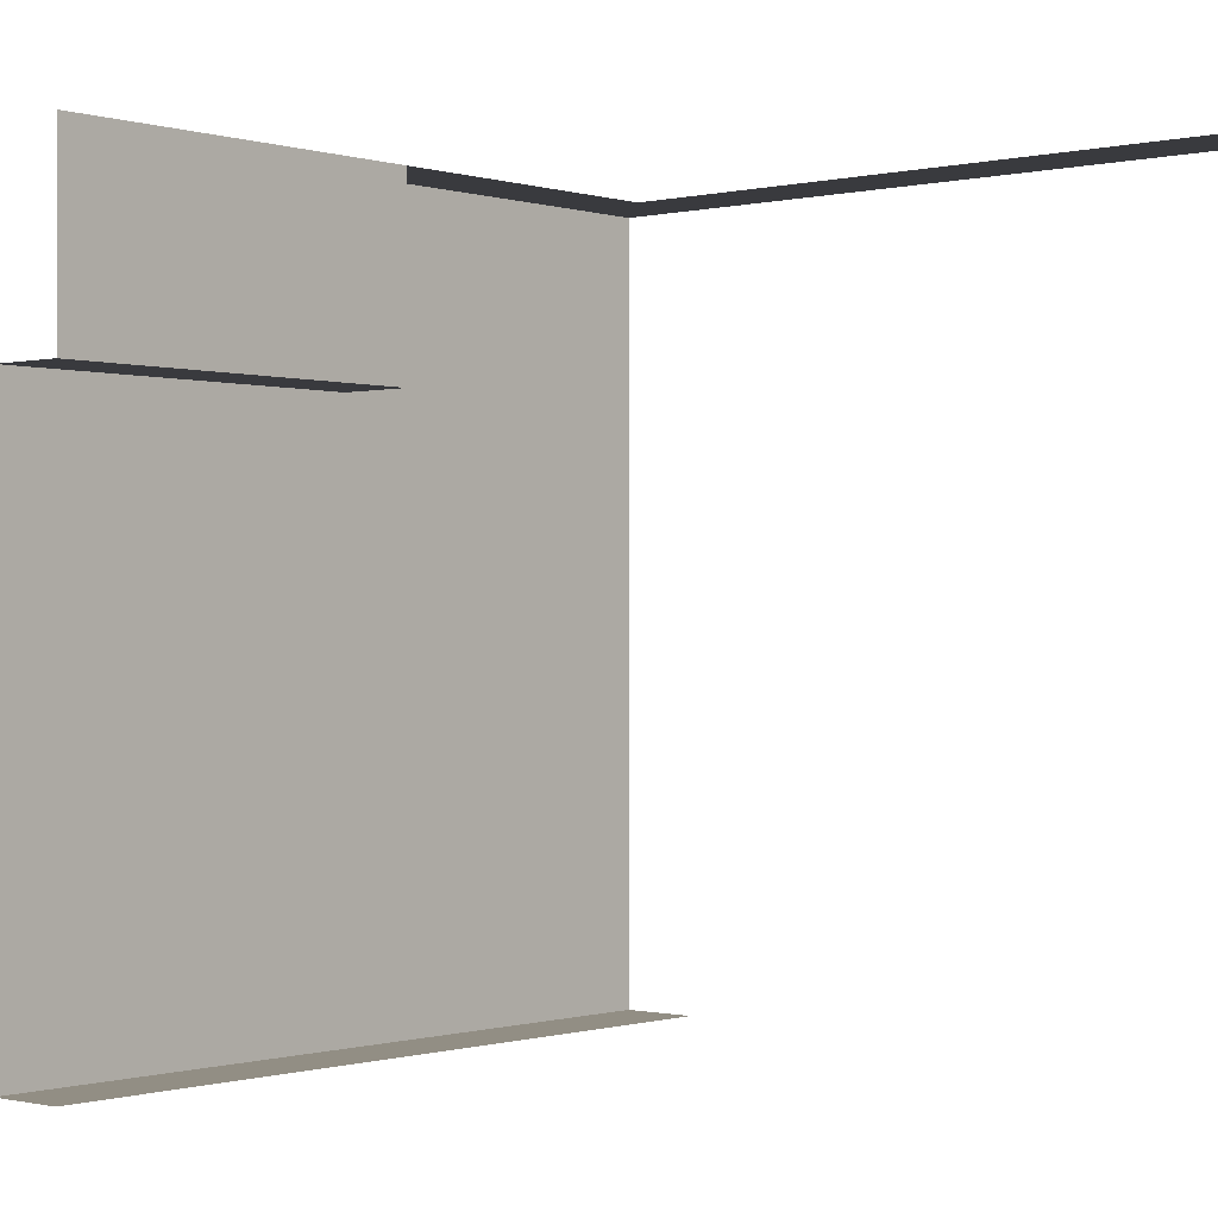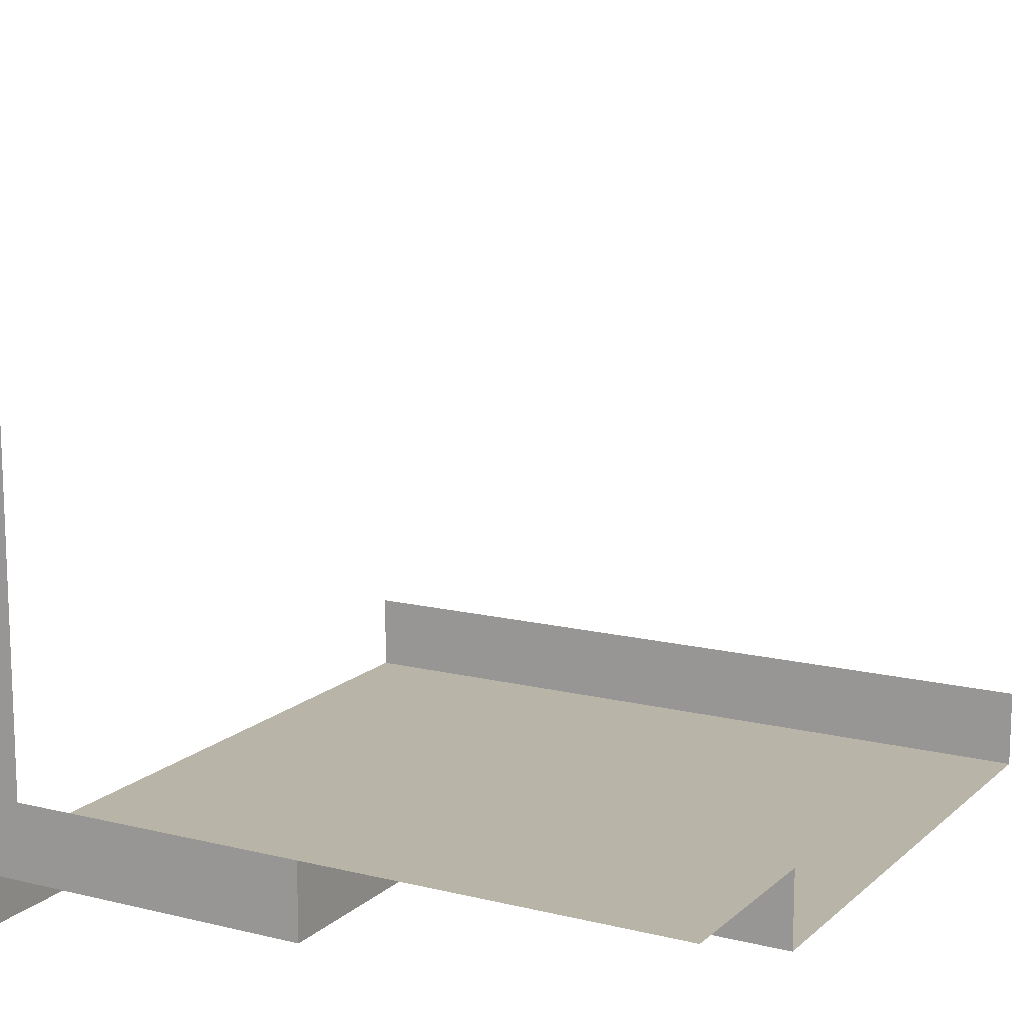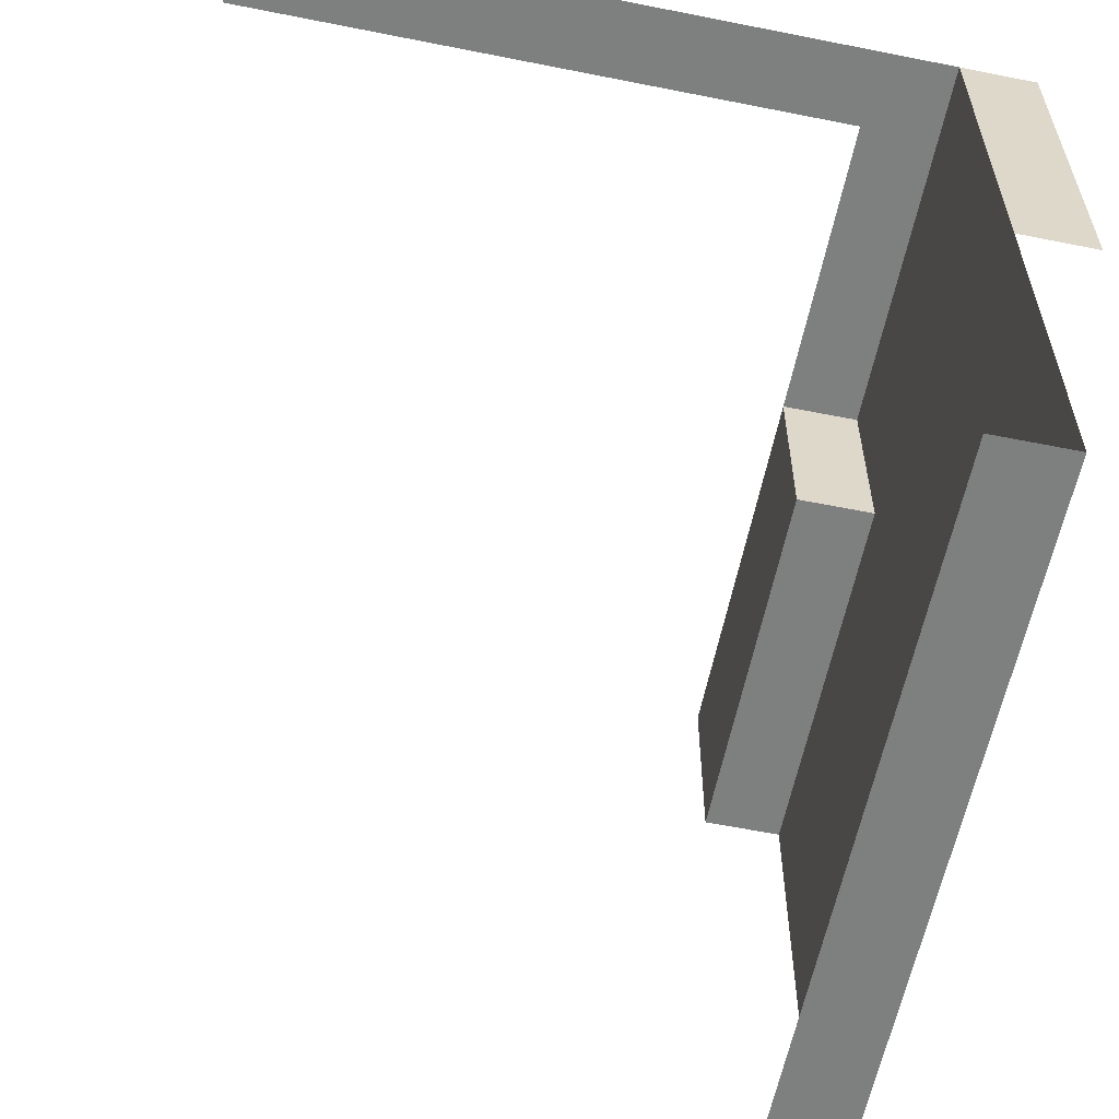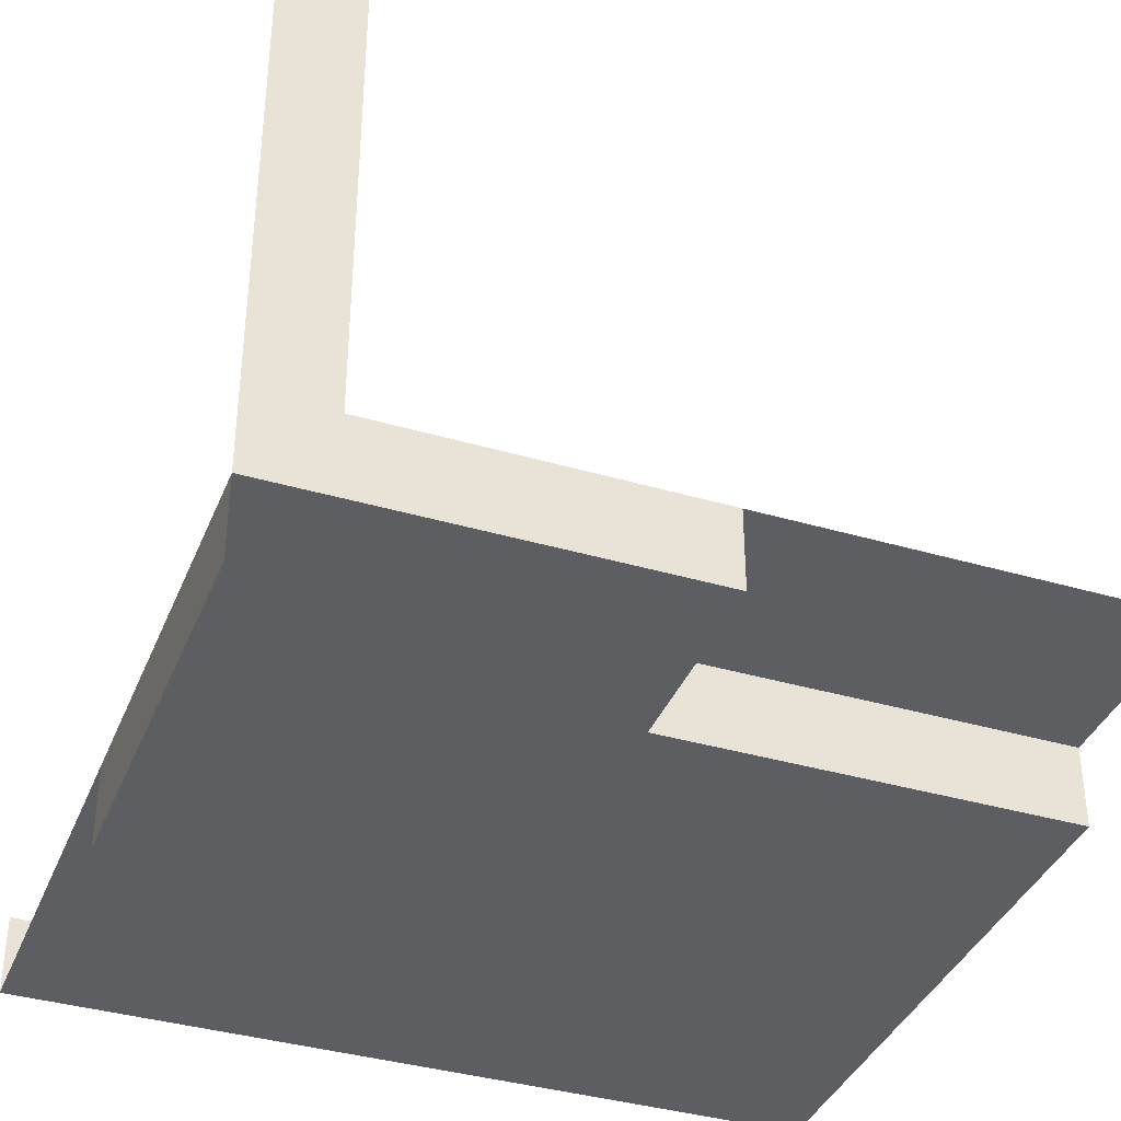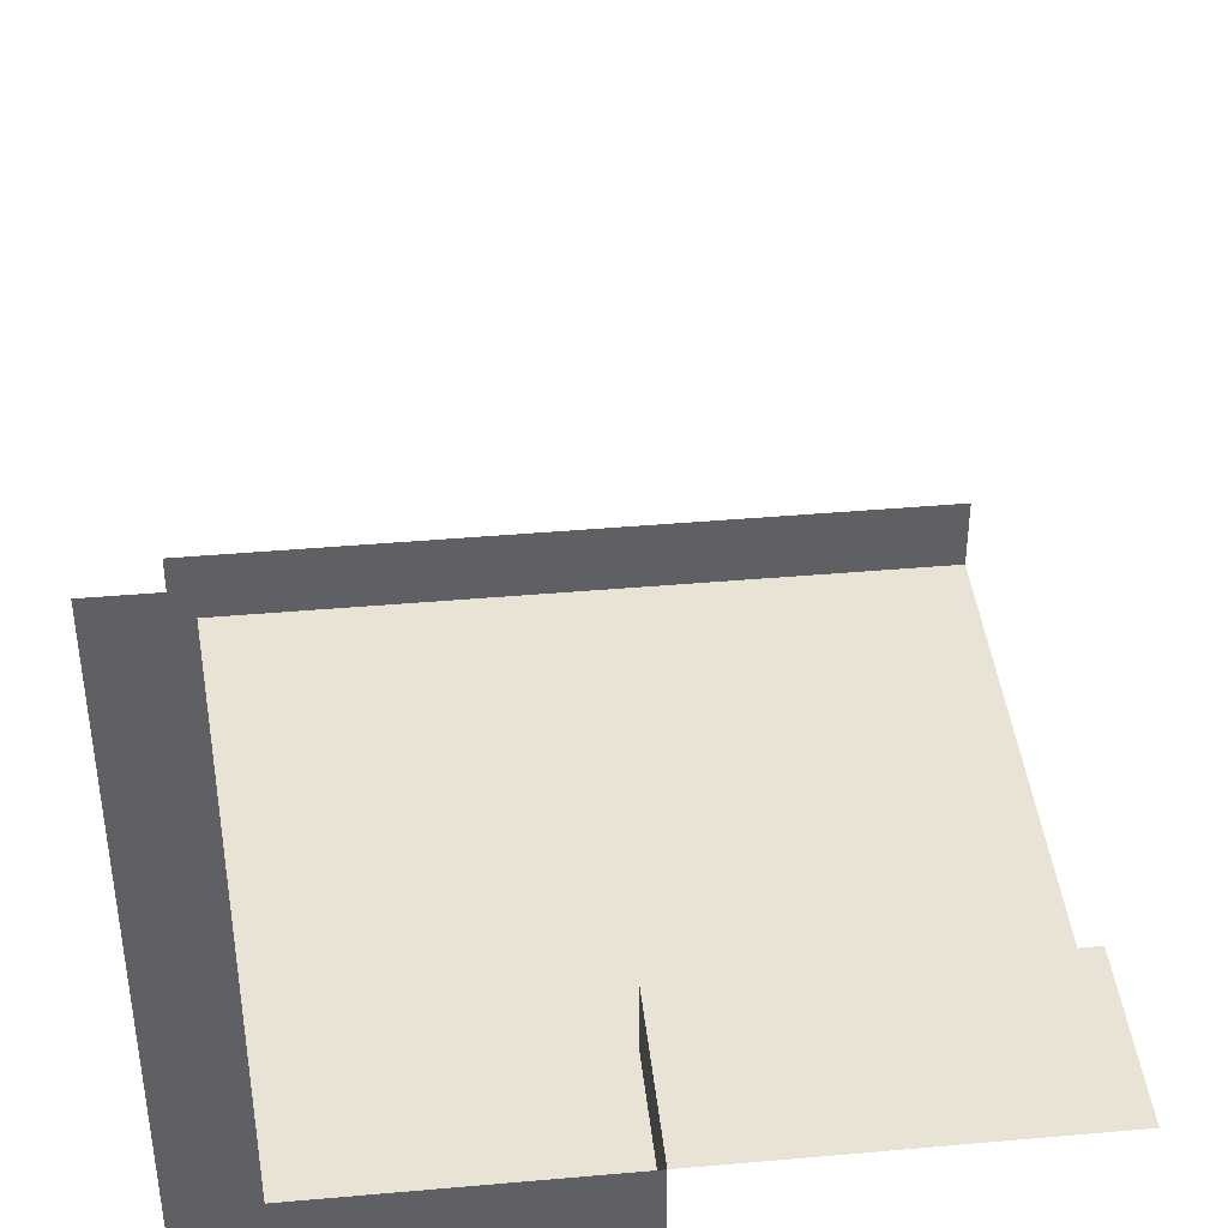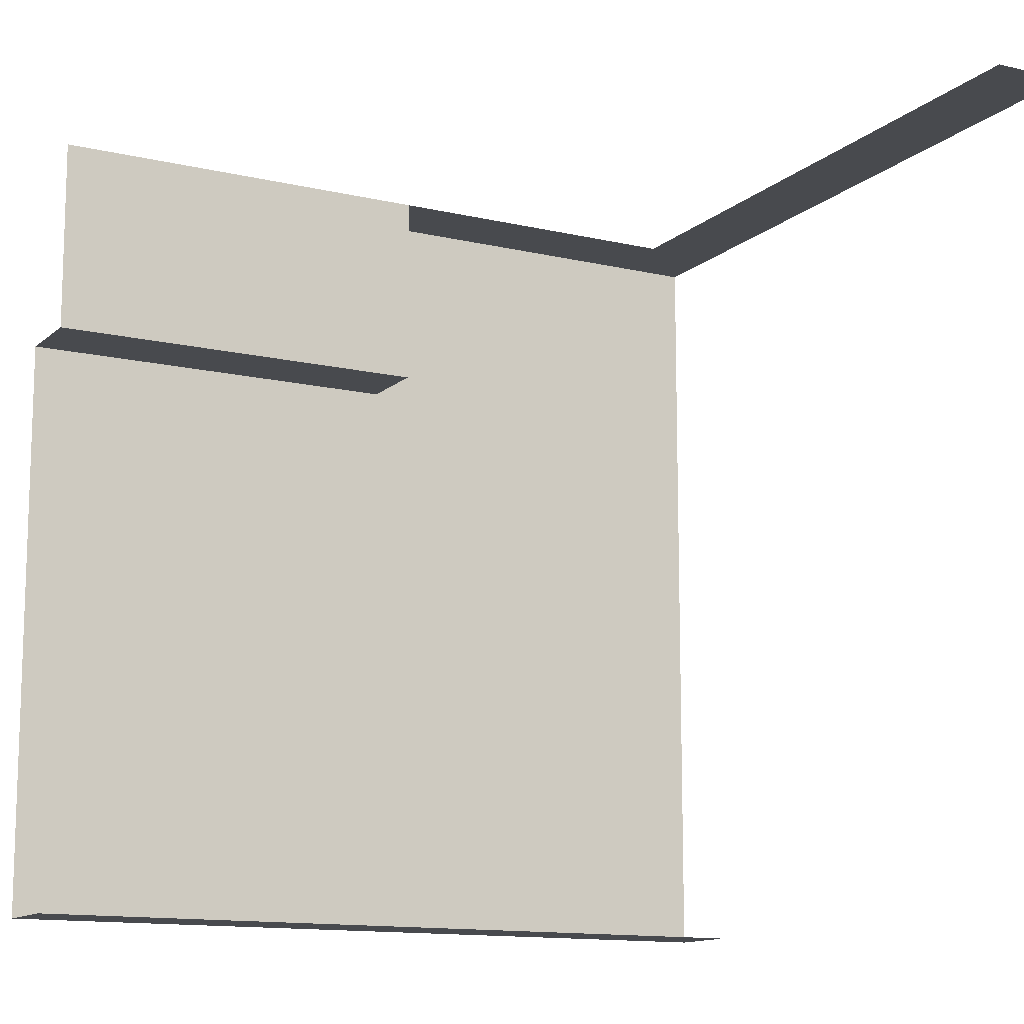
<metadata>
{"format":"obj","ext":"obj","renderer":"f3d","projection":"perspective","resolution":1024,"background":"white","views":[{"elev":-0.5,"azim":-49.1,"up":"+Y"},{"elev":13.3,"azim":-151.0,"up":"+Z"},{"elev":-59.6,"azim":78.4,"up":"+Y"},{"elev":-37.8,"azim":159.5,"up":"+Z"},{"elev":41.3,"azim":173.9,"up":"+Z"},{"elev":-12.8,"azim":-28.6,"up":"+Y"}]}
</metadata>
<code>
o Straight_Edge_Wall_Roof_Left
v 0 0 0.1
v 1 0 0.1
v 0.9 1 0.2
v 1 1 0.1
v 0.9 1 0.1
v 0.9 1 1
v 1 0 0.2
v 0 0 0.2
v 1 1 1
v 1 0.5 0.1
v 1 0.5 0.1
v 1 1 0
v 1 0.5 0
v 0.5 0 0.1
v 0.5 1 0.1
v 0 0.75 0.1
v 0.5 0.75 0.1
v 0 0.75 0.2
v 0 1 0.2
v 0.5 1 0.2
v 0.5 0.75 0.2
f 14 7 8
f 17 5 10
f 16 14 1
f 17 20 15
f 16 21 17
f 8 1 14
f 14 2 7
f 2 14 10
f 14 17 10
f 17 15 5
f 5 4 10
f 16 17 14
f 17 21 20
f 16 18 21
f 3 9 4
f 4 13 10
f 15 3 5
f 4 5 3
f 3 6 9
f 4 12 13
f 15 20 3
f 19 21 18
f 19 20 21
l 10 11

</code>
